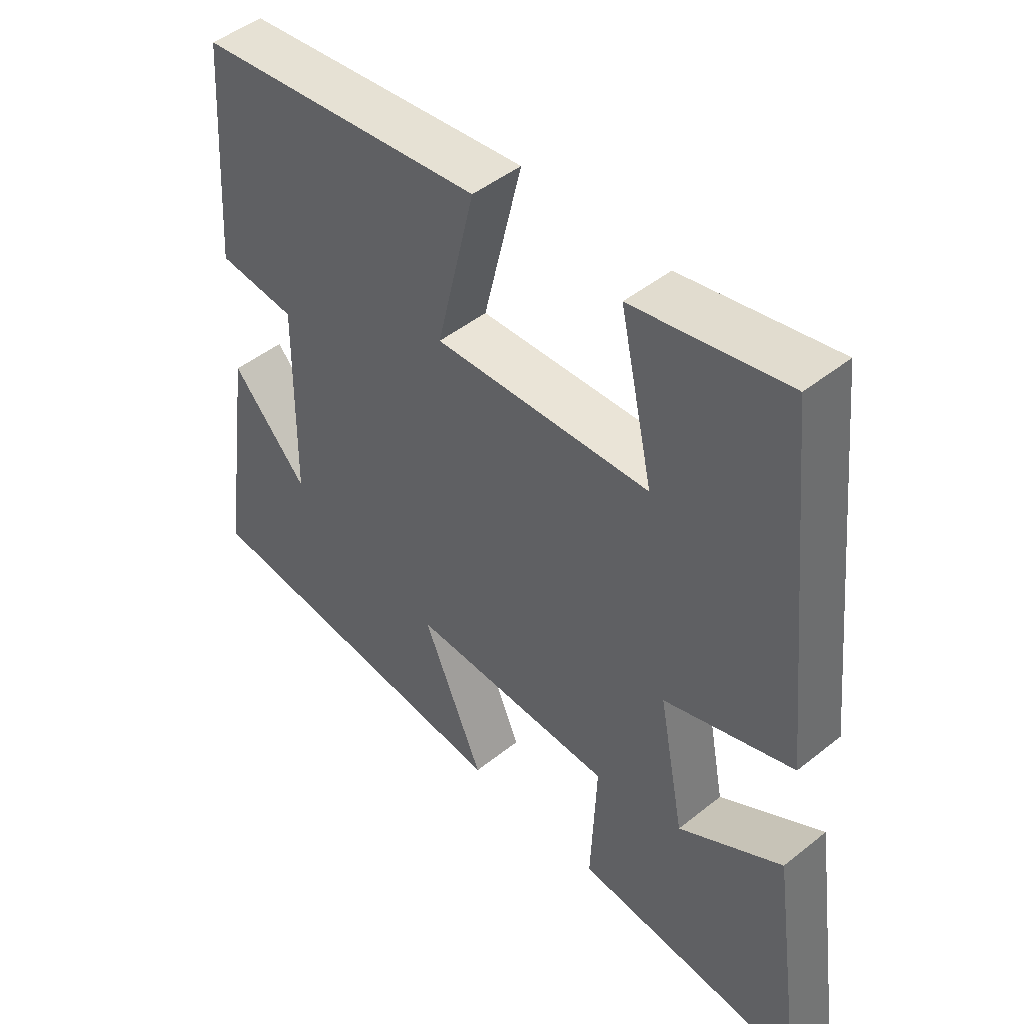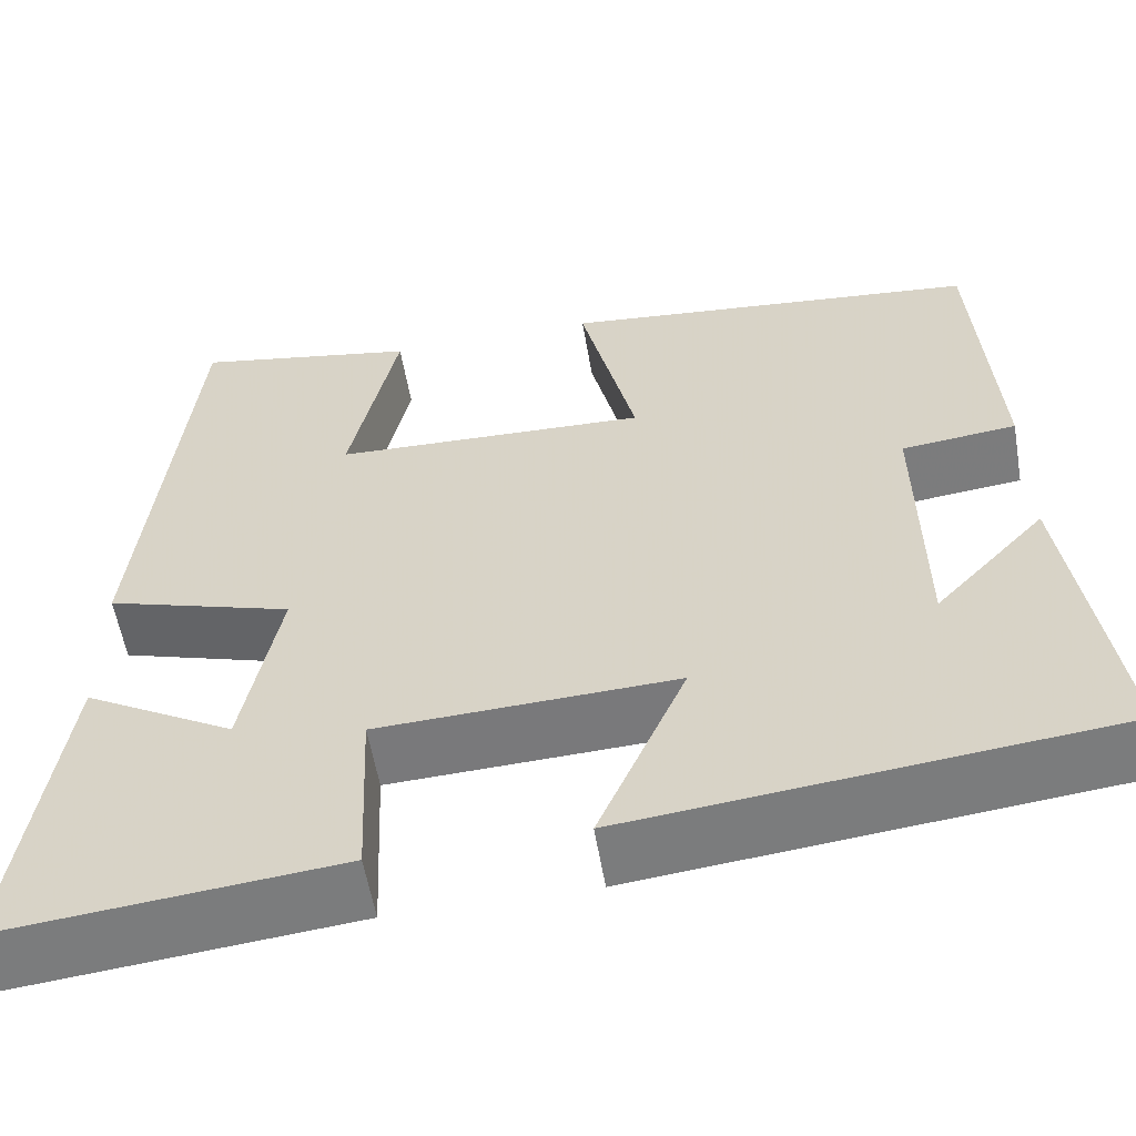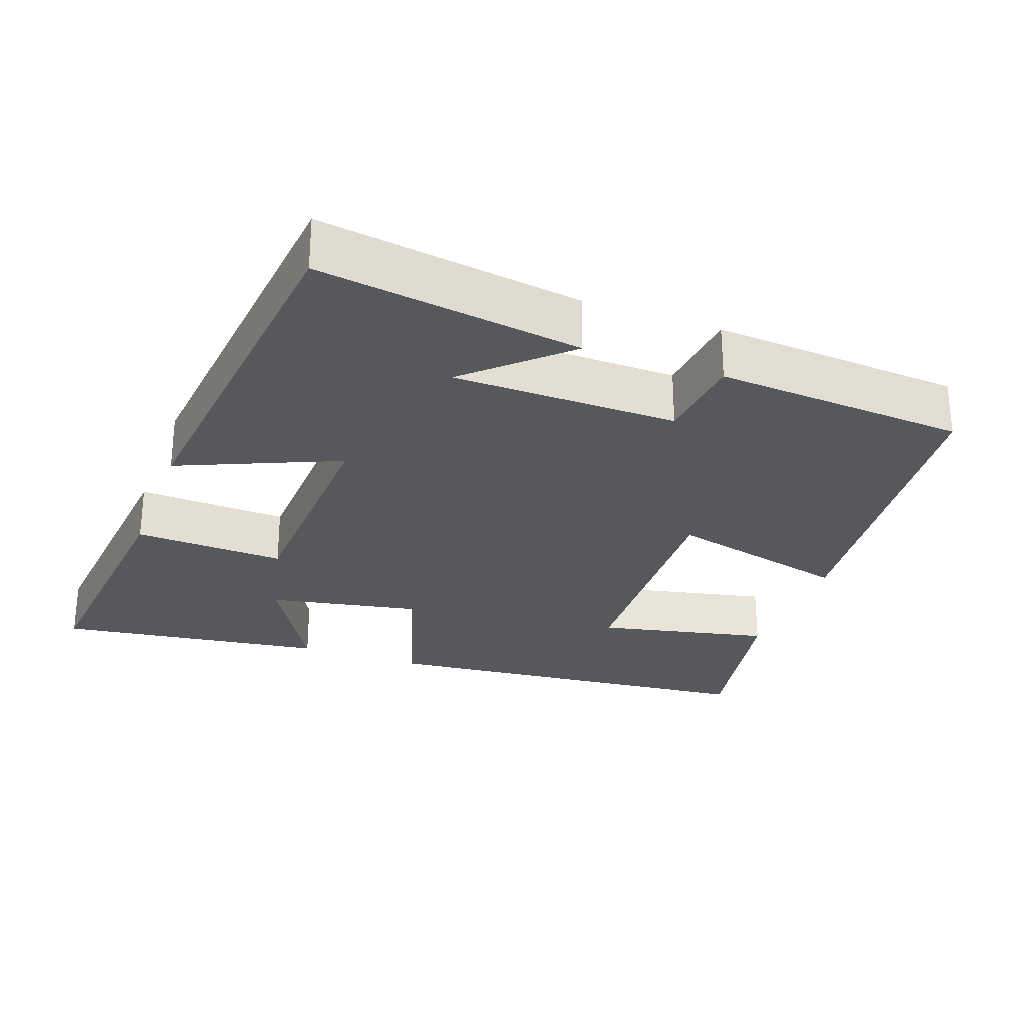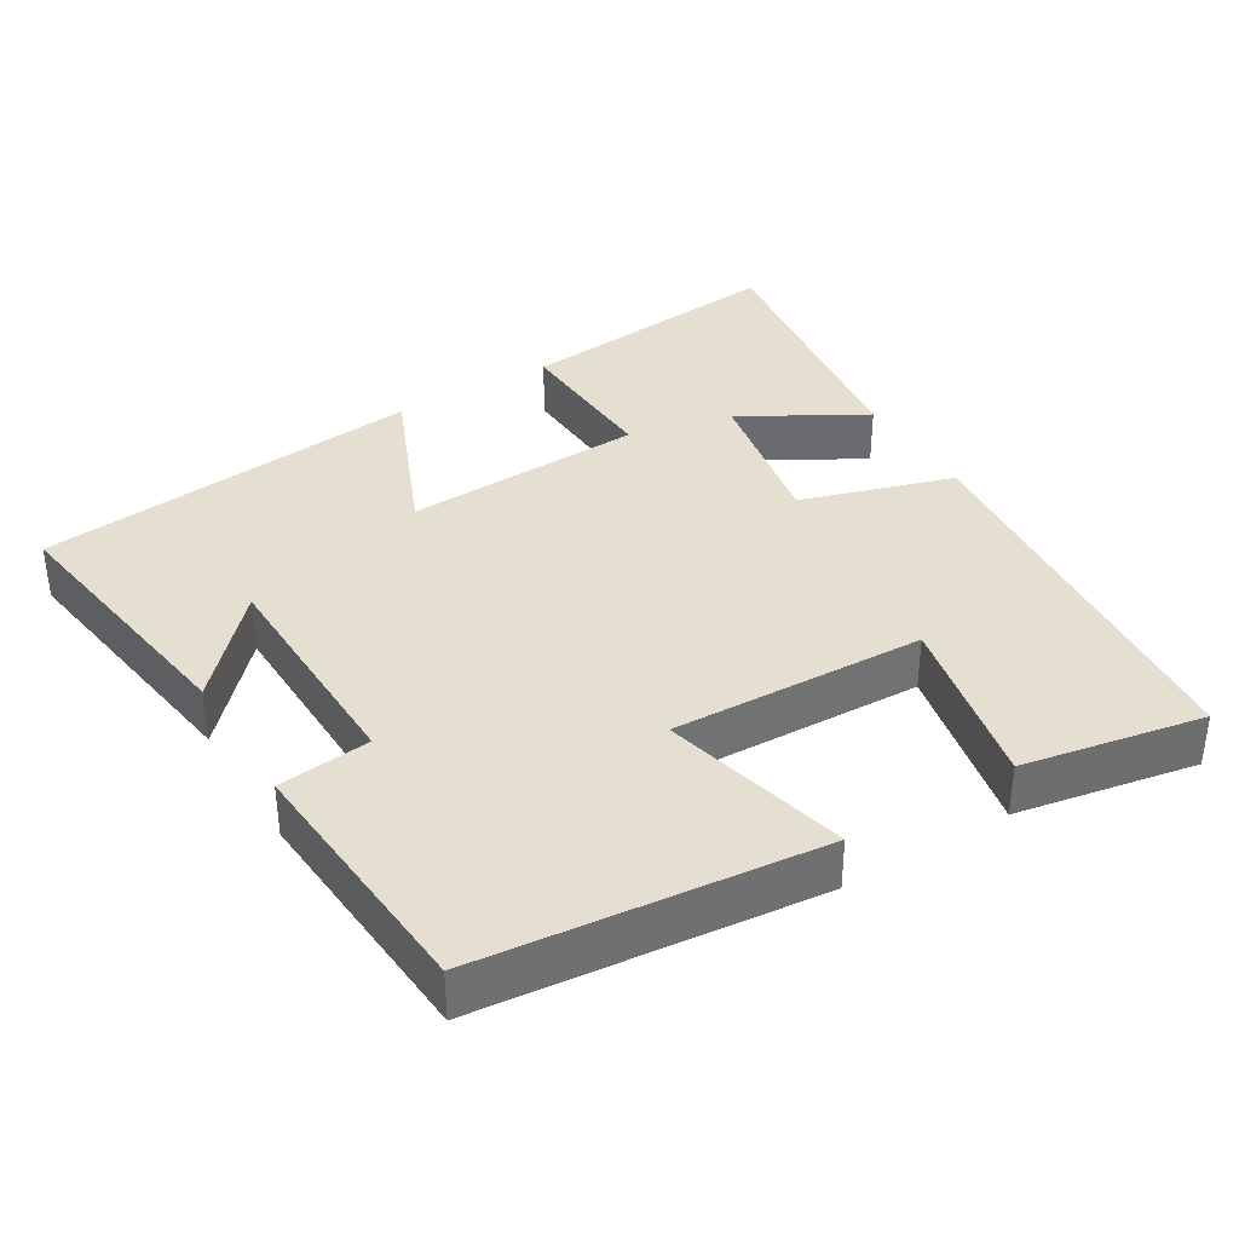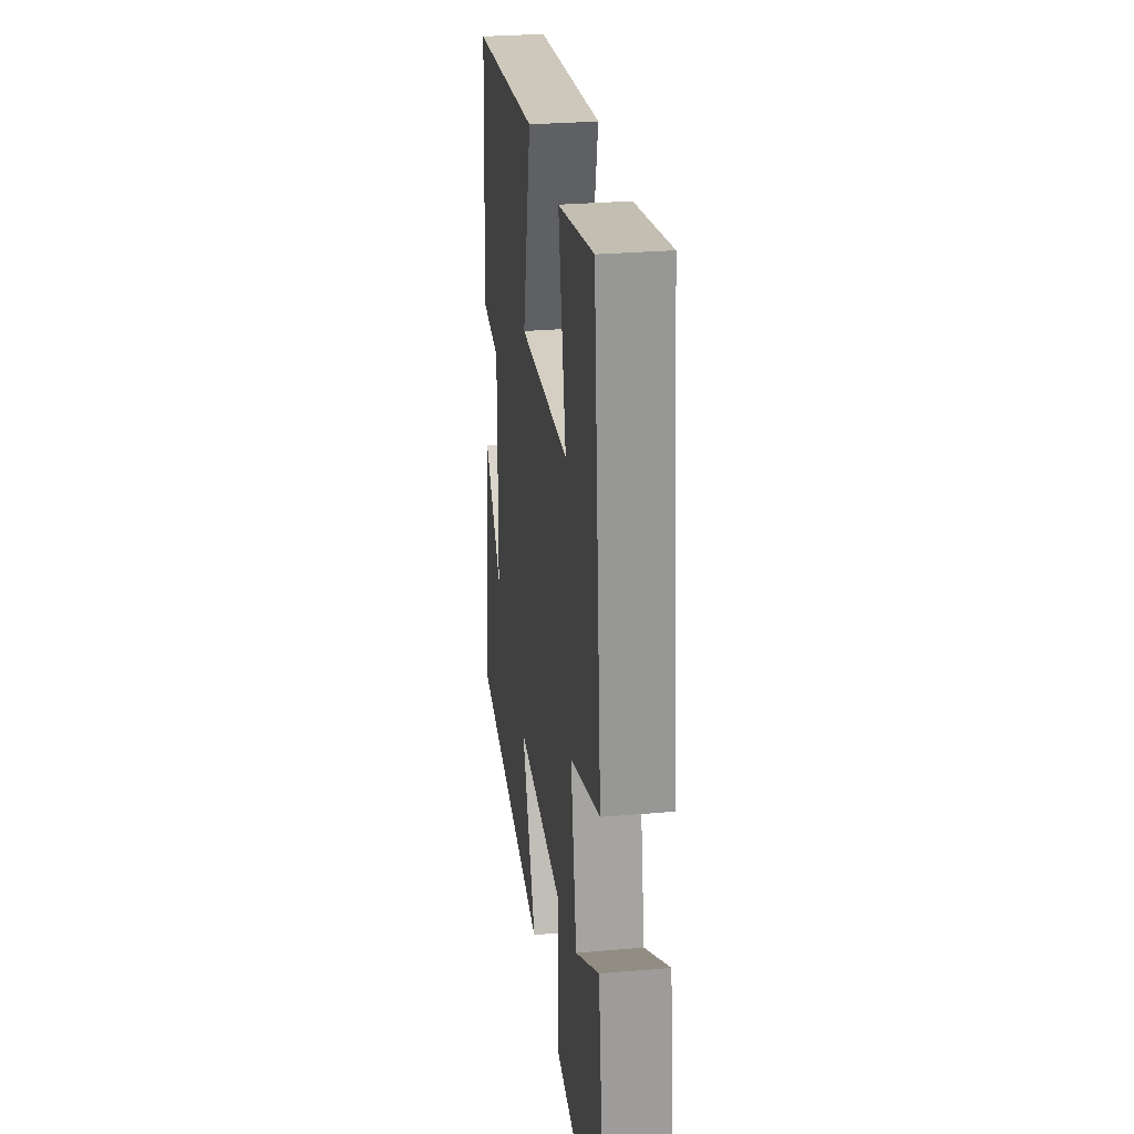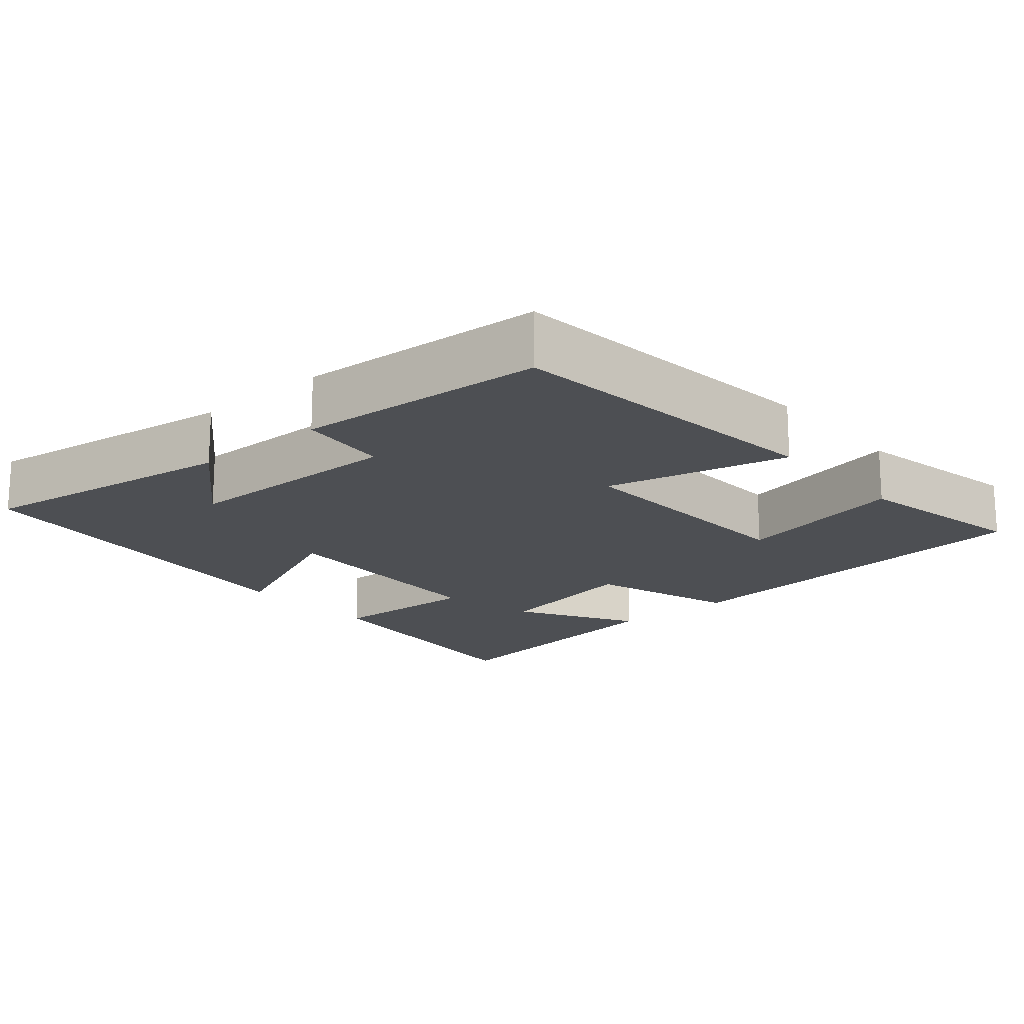
<metadata>
{"format":"obj","ext":"obj","renderer":"f3d","projection":"perspective","resolution":1024,"background":"white","views":[{"elev":46.7,"azim":47.7,"up":"+Z"},{"elev":-57.3,"azim":-170.3,"up":"+Z"},{"elev":-27.7,"azim":-110.1,"up":"+Y"},{"elev":36.8,"azim":-31.5,"up":"+Y"},{"elev":28.2,"azim":82.5,"up":"+Z"},{"elev":-17.8,"azim":-49.2,"up":"+Y"}]}
</metadata>
<code>
v -0.477 0.07 0.451
v -0.024 0.07 0.5
v -0.084 0.07 0.249
v 0.256 0.07 0.263
v 0.204 0.07 0.5
v 0.446 0.07 0.546
v 0.5 0.07 0.012
v 0.297 0.07 -0.052
v 0.337 0.07 -0.26
v 0.5 0.07 -0.166
v 0.552 0.07 -0.535
v 0.188 0.07 -0.5
v 0.197 0.07 -0.293
v -0.125 0.07 -0.281
v -0.03 0.07 -0.5
v -0.552 0.07 -0.447
v -0.5 0.07 -0.085
v -0.38 0.07 -0.214
v -0.376 0.07 0.094
v -0.5 0.07 0.107
v -0.477 0 0.451
v -0.024 0 0.5
v -0.084 0 0.249
v 0.256 0 0.263
v 0.204 0 0.5
v 0.446 0 0.546
v 0.5 0 0.012
v 0.297 0 -0.052
v 0.337 0 -0.26
v 0.5 0 -0.166
v 0.552 0 -0.535
v 0.188 0 -0.5
v 0.197 0 -0.293
v -0.125 0 -0.281
v -0.03 0 -0.5
v -0.552 0 -0.447
v -0.5 0 -0.085
v -0.38 0 -0.214
v -0.376 0 0.094
v -0.5 0 0.107
f 1 2 3
f 20 1 3
f 19 20 3
f 18 19 3 4
f 16 17 18
f 14 15 16 18
f 13 14 18 4
f 12 13 4
f 9 10 11 12
f 8 9 12
f 8 12 4
f 7 8 4
f 4 5 6 7
f 23 22 21
f 23 21 40
f 23 40 39
f 24 23 39 38
f 38 37 36
f 38 36 35 34
f 24 38 34 33
f 24 33 32
f 32 31 30 29
f 32 29 28
f 24 32 28
f 24 28 27
f 27 26 25 24
f 1 21 22 2
f 2 22 23 3
f 3 23 24 4
f 4 24 25 5
f 5 25 26 6
f 6 26 27 7
f 7 27 28 8
f 8 28 29 9
f 9 29 30 10
f 10 30 31 11
f 11 31 32 12
f 12 32 33 13
f 13 33 34 14
f 14 34 35 15
f 15 35 36 16
f 16 36 37 17
f 17 37 38 18
f 18 38 39 19
f 19 39 40 20
f 20 40 21 1

</code>
